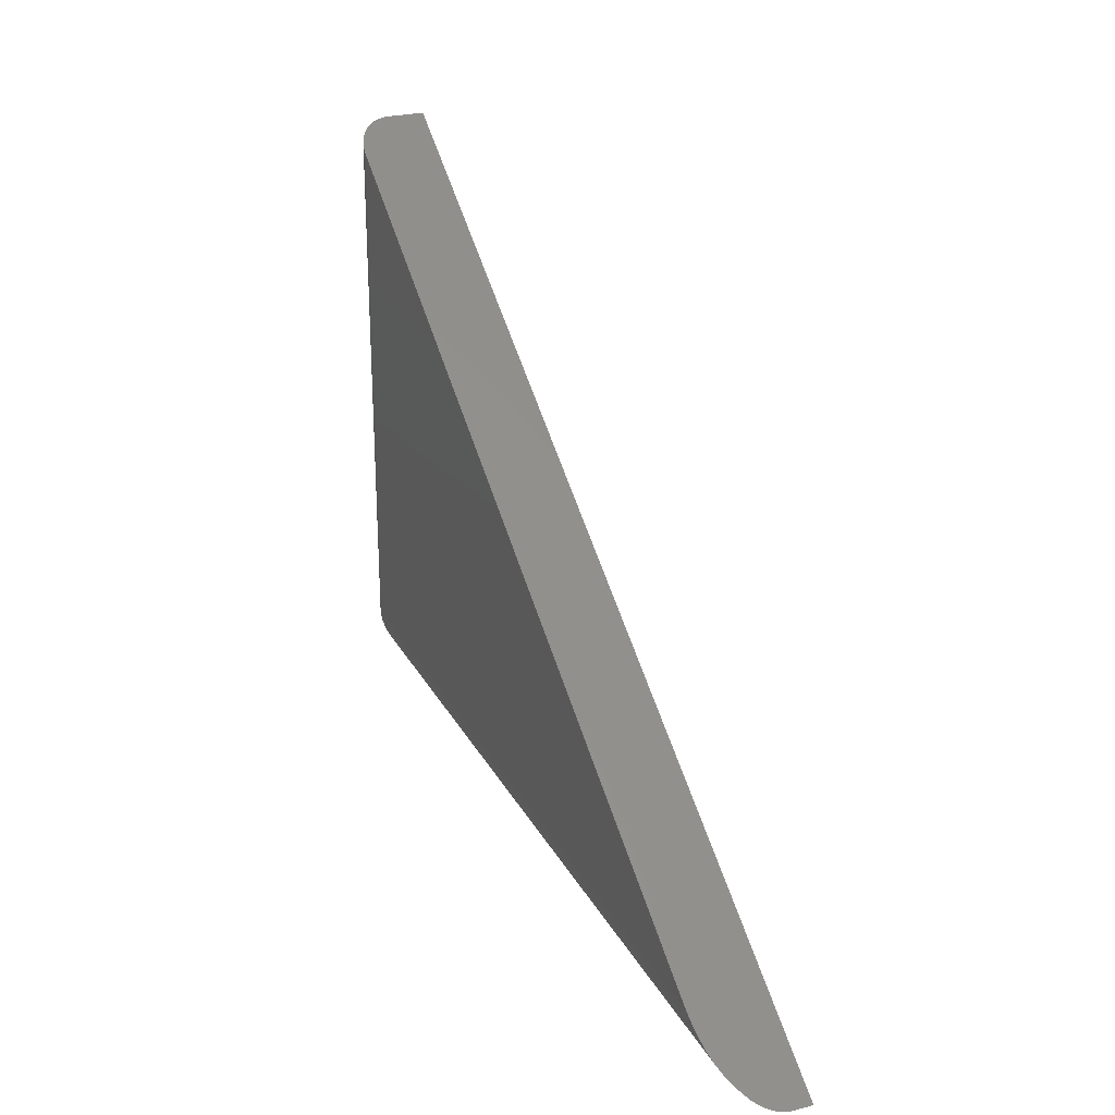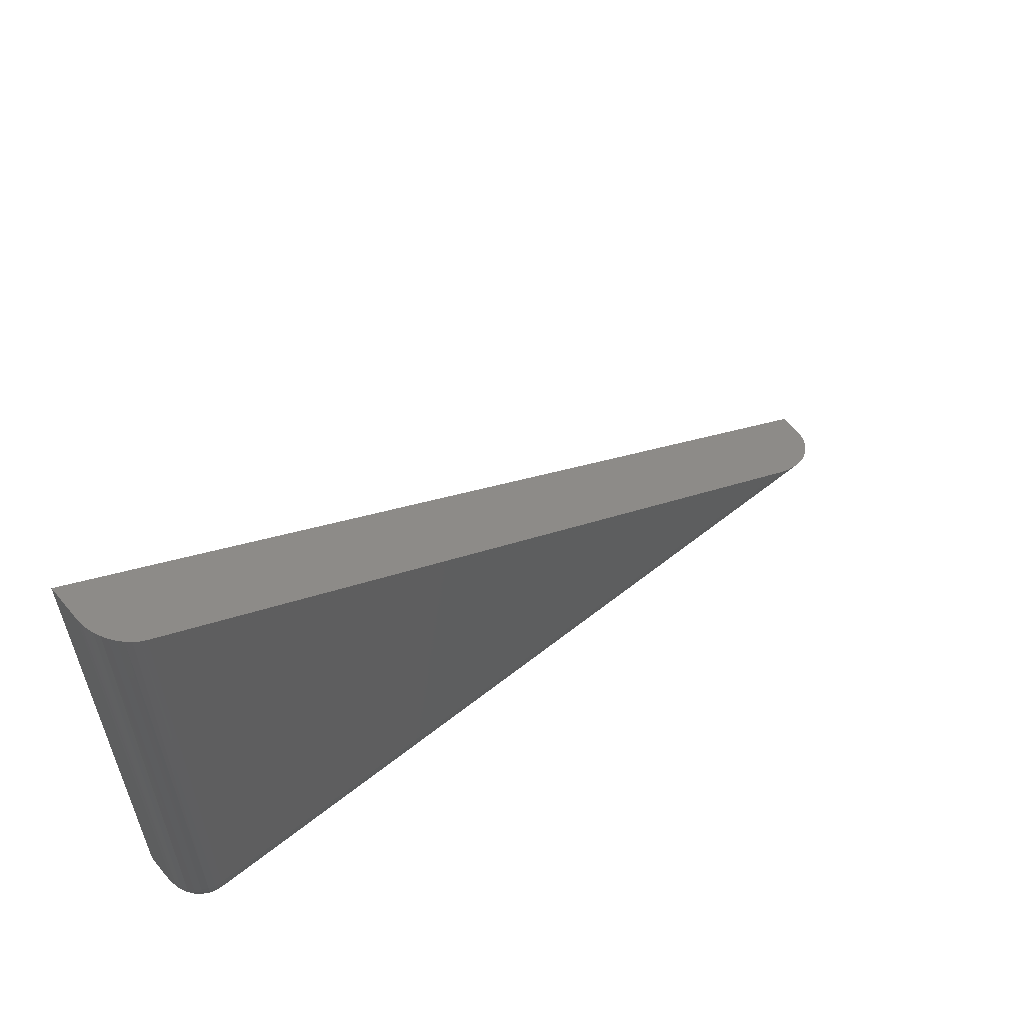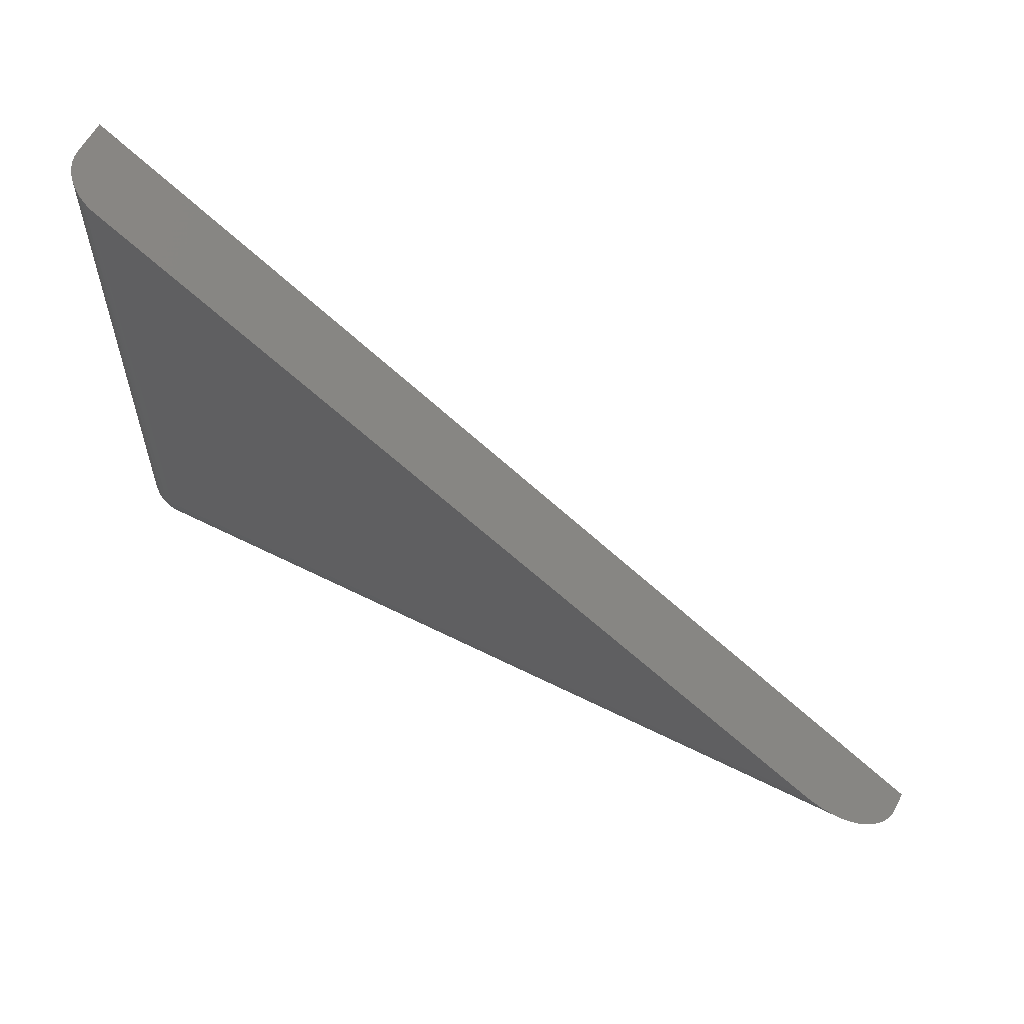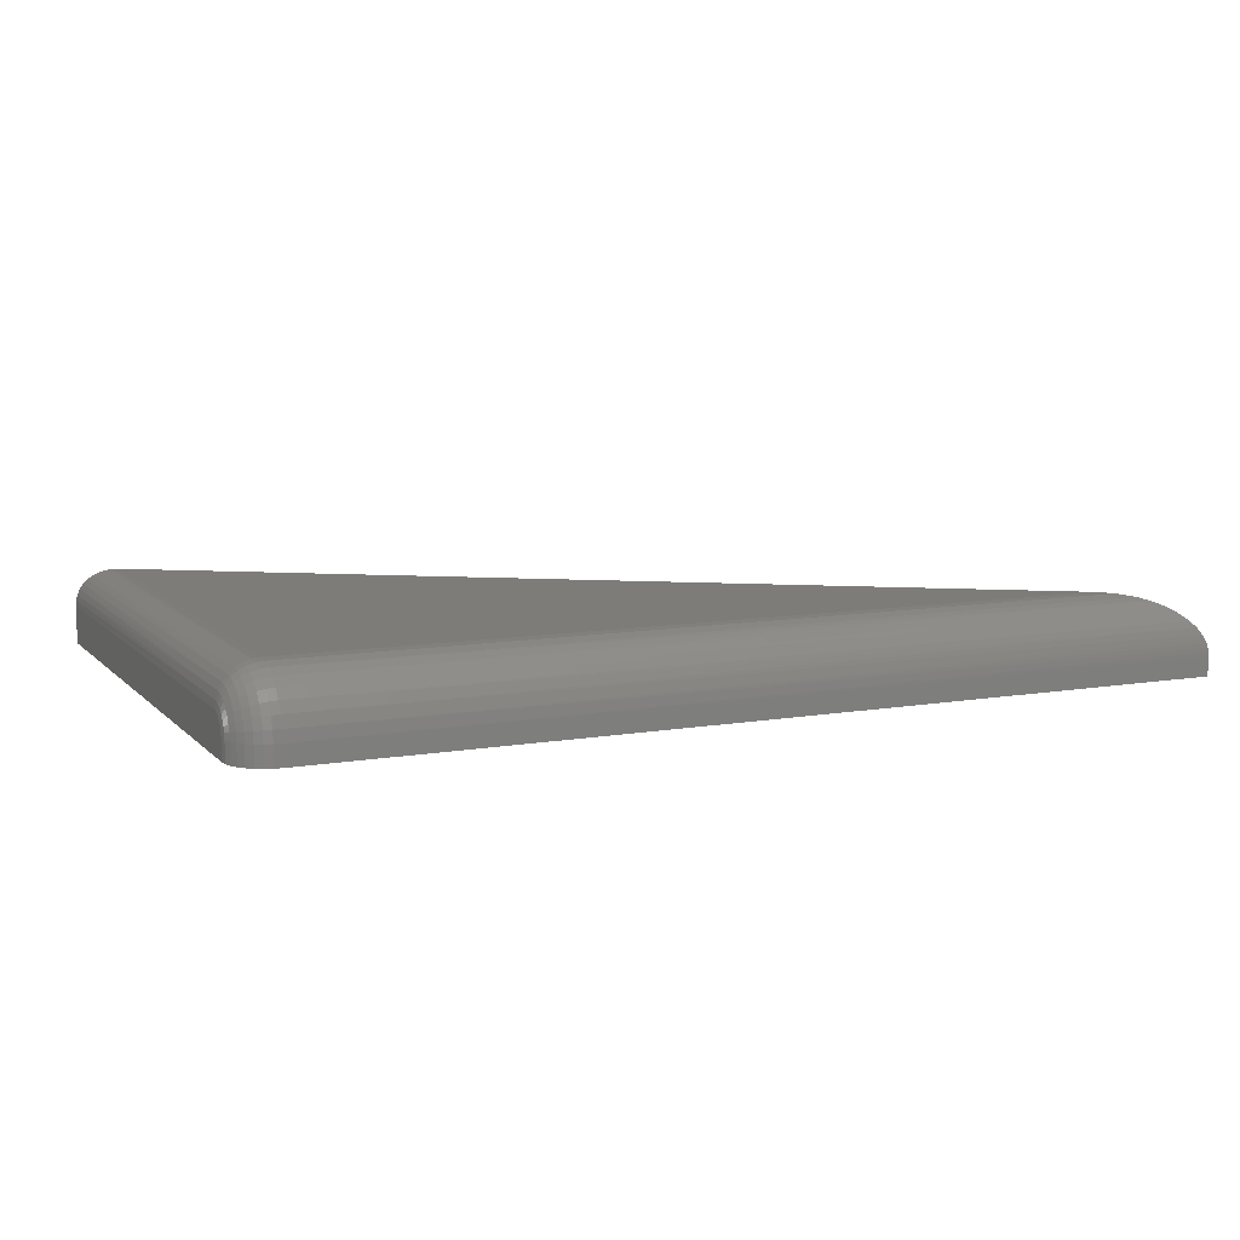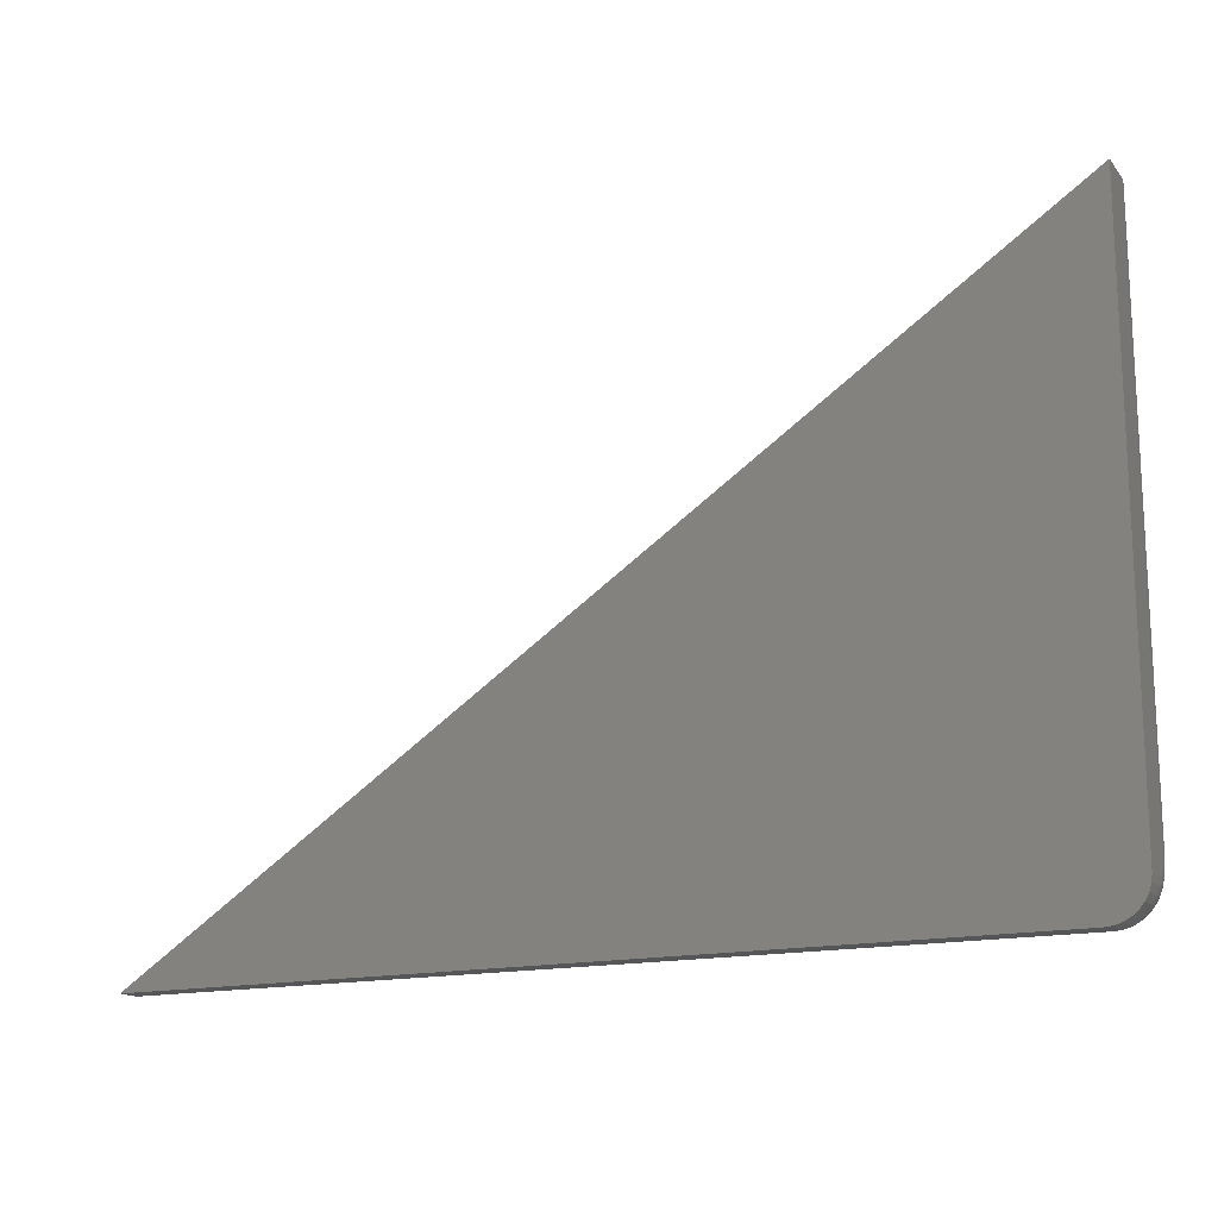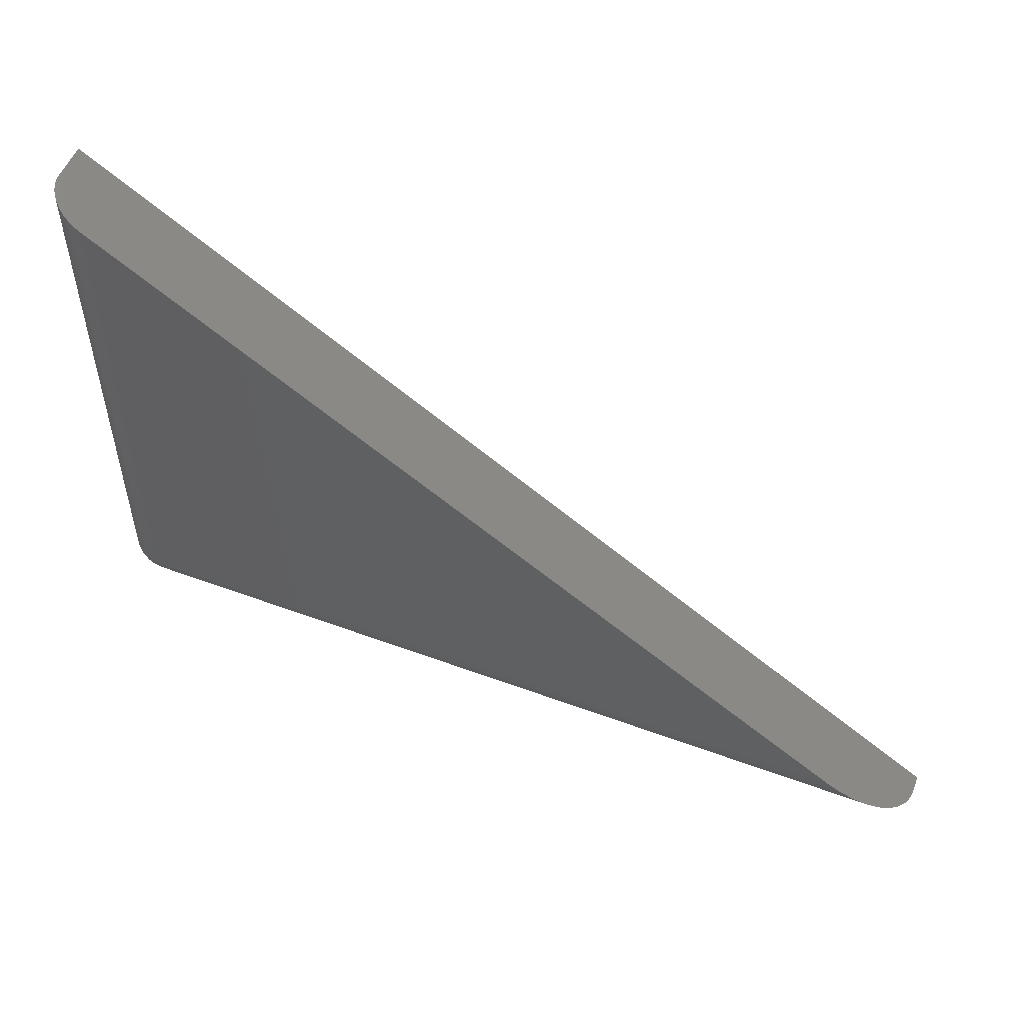
<metadata>
{"format":"stl","ext":"stl","renderer":"f3d","projection":"perspective","resolution":1024,"background":"white","views":[{"elev":25.5,"azim":-112.5,"up":"+Z"},{"elev":58.2,"azim":140.5,"up":"+Z"},{"elev":59.2,"azim":-152.6,"up":"+Z"},{"elev":9.6,"azim":155.5,"up":"+Y"},{"elev":-15.9,"azim":25.8,"up":"+Z"},{"elev":53.3,"azim":-158.4,"up":"+Z"}]}
</metadata>
<code>
# stl→obj: 117 verts, 230 faces
v -0.6793 7.848e-18 0.04688
v -0.03125 -0.0009007 0.03773
v -0.6919 -0.000747 0.03856
v -0.03125 7.98e-17 0.04688
v -0.7043 -0.003035 0.0303
v -0.03125 -0.003568 0.02894
v -0.713 -0.005683 0.02451
v -0.03125 -0.0079 0.02083
v -0.7215 -0.009269 0.01889
v -0.03125 -0.01373 0.01373
v -0.7279 -0.01284 0.01464
v -0.7376 -0.02034 0.008232
v -0.03125 -0.02083 0.0079
v -0.7421 -0.0253 0.005259
v -0.03125 -0.02894 0.003568
v -0.7455 -0.03042 0.002982
v -0.03125 -0.04688 -4.401e-17
v -0.75 -0.04688 0
v -0.7498 -0.04374 0.0001047
v -0.03125 -0.03773 0.0009007
v -0.7494 -0.04066 0.0004144
v -0.7485 -0.03724 0.001001
v -0.7473 -0.03397 0.001811
v -0.03125 7.98e-17 0.4766
v 3.392e-17 -0.03125 0.4974
v -0.001352 -0.02216 0.4965
v 3.046e-17 -0.0625 0.4974
v -0.0002863 -0.02703 0.4972
v -0.75 -0.0625 0
v -0.005741 -0.0132 0.4936
v -0.00895 -0.009358 0.4914
v -0.01272 -0.006084 0.4889
v -0.01696 -0.00346 0.4861
v -0.02154 -0.001547 0.4831
v -0.02635 -0.0003868 0.4799
v -0.003185 -0.0175 0.4953
v 7.118e-18 -0.04688 0.03125
v 6.798e-18 -0.04383 0.03155
v 6.527e-18 -0.0409 0.03244
v 6.34e-18 -0.03125 0.04688
v 6.106e-18 -0.03244 0.0409
v 6.186e-18 -0.03155 0.04383
v 1.914e-18 -0.0625 0.03125
v 6.315e-18 -0.03819 0.03388
v 6.171e-18 -0.03583 0.03583
v 6.101e-18 -0.03388 0.03819
v -0.03125 -0.0625 -4.401e-17
v -0.01929 -0.0625 0.002379
v -0.02515 -0.0625 0.0006005
v -0.002379 -0.0625 0.01929
v -0.0006005 -0.0625 0.02515
v -0.01389 -0.0625 0.005267
v -0.009153 -0.0625 0.009153
v -0.005267 -0.0625 0.01389
v -0.02515 -0.0006005 0.04688
v -0.0006005 -0.02515 0.04688
v -0.01929 -0.002379 0.04688
v -0.01389 -0.005267 0.04688
v -0.009153 -0.009153 0.04688
v -0.005267 -0.01389 0.04688
v -0.002379 -0.01929 0.04688
v -0.0006005 -0.04688 0.02515
v -0.002379 -0.04688 0.01929
v -0.005267 -0.04688 0.01389
v -0.009153 -0.04688 0.009153
v -0.01389 -0.04688 0.005267
v -0.01929 -0.04688 0.002379
v -0.02515 -0.04688 0.0006005
v -0.0006005 -0.02557 0.04264
v -0.002379 -0.01982 0.04149
v -0.005267 -0.01452 0.04044
v -0.009153 -0.009878 0.03952
v -0.01389 -0.006066 0.03876
v -0.01929 -0.003234 0.03819
v -0.02515 -0.00149 0.03785
v -0.0006005 -0.04264 0.02557
v -0.002379 -0.04149 0.01982
v -0.005267 -0.04044 0.01452
v -0.009153 -0.03952 0.009878
v -0.01389 -0.03876 0.006066
v -0.01929 -0.03819 0.003234
v -0.02515 -0.03785 0.00149
v -0.0006005 -0.03856 0.02681
v -0.002379 -0.03632 0.02139
v -0.005267 -0.03425 0.0164
v -0.009153 -0.03244 0.01202
v -0.01389 -0.03095 0.008434
v -0.01929 -0.02985 0.005766
v -0.02515 -0.02917 0.004123
v -0.0006005 -0.03481 0.02881
v -0.002379 -0.03155 0.02394
v -0.005267 -0.02855 0.01945
v -0.009153 -0.02592 0.01551
v -0.01389 -0.02376 0.01228
v -0.01929 -0.02215 0.009878
v -0.02515 -0.02117 0.008399
v -0.0006005 -0.03152 0.03152
v -0.002379 -0.02737 0.02737
v -0.005267 -0.02355 0.02355
v -0.009153 -0.0202 0.0202
v -0.01389 -0.01745 0.01745
v -0.01929 -0.01541 0.01541
v -0.02515 -0.01415 0.01415
v -0.0006005 -0.02881 0.03481
v -0.002379 -0.02394 0.03155
v -0.005267 -0.01945 0.02855
v -0.009153 -0.01551 0.02592
v -0.01389 -0.01228 0.02376
v -0.01929 -0.009878 0.02215
v -0.02515 -0.008399 0.02117
v -0.0006005 -0.02681 0.03856
v -0.002379 -0.02139 0.03632
v -0.005267 -0.0164 0.03425
v -0.009153 -0.01202 0.03244
v -0.01389 -0.008434 0.03095
v -0.01929 -0.005766 0.02985
v -0.02515 -0.004123 0.02917
f 1 2 3
f 1 4 2
f 5 3 2
f 2 6 5
f 7 5 6
f 6 8 7
f 7 8 9
f 9 8 10
f 10 11 9
f 12 11 10
f 12 10 13
f 14 12 13
f 13 15 14
f 14 15 16
f 17 18 19
f 20 17 19
f 20 19 21
f 20 21 22
f 20 22 23
f 20 23 16
f 20 16 15
f 4 1 24
f 25 26 27
f 25 28 26
f 23 22 21
f 23 21 19
f 23 19 18
f 29 27 24
f 29 24 1
f 29 1 3
f 29 3 5
f 29 5 7
f 29 7 9
f 29 9 11
f 29 11 12
f 29 12 14
f 29 14 16
f 29 16 23
f 29 23 18
f 30 31 32
f 30 32 33
f 30 33 34
f 35 24 27
f 35 27 26
f 35 26 36
f 35 36 30
f 35 30 34
f 37 38 39
f 40 41 42
f 27 43 41
f 27 41 40
f 27 40 25
f 43 37 39
f 43 39 44
f 43 44 45
f 43 45 46
f 43 46 41
f 29 18 47
f 47 18 17
f 47 48 29
f 47 49 48
f 43 50 51
f 27 29 48
f 27 48 52
f 27 52 53
f 27 53 54
f 27 54 50
f 27 50 43
f 4 35 55
f 4 24 35
f 25 56 28
f 25 40 56
f 55 35 34
f 55 34 57
f 57 34 33
f 57 33 58
f 33 32 58
f 59 58 32
f 59 32 31
f 59 31 30
f 59 30 60
f 60 30 36
f 60 36 61
f 61 36 26
f 56 61 26
f 26 28 56
f 37 43 62
f 62 43 51
f 62 51 63
f 63 51 50
f 63 50 64
f 64 50 54
f 64 54 65
f 65 54 53
f 65 53 66
f 66 53 52
f 66 52 67
f 67 52 48
f 67 48 68
f 68 48 49
f 68 49 17
f 17 49 47
f 40 42 56
f 56 42 69
f 56 69 61
f 61 69 70
f 61 70 60
f 60 70 71
f 60 71 59
f 59 71 72
f 59 72 58
f 58 72 73
f 58 73 57
f 57 73 74
f 57 74 55
f 55 74 75
f 55 75 4
f 4 75 2
f 38 37 76
f 76 37 62
f 76 62 77
f 77 62 63
f 77 63 78
f 78 63 64
f 78 64 79
f 79 64 65
f 79 65 80
f 80 65 66
f 80 66 81
f 81 66 67
f 81 67 82
f 82 67 68
f 82 68 20
f 20 68 17
f 39 38 83
f 83 38 76
f 83 76 84
f 84 76 77
f 84 77 85
f 85 77 78
f 85 78 86
f 86 78 79
f 86 79 87
f 87 79 80
f 87 80 88
f 88 80 81
f 88 81 89
f 89 81 82
f 89 82 15
f 15 82 20
f 44 39 90
f 90 39 83
f 90 83 91
f 91 83 84
f 91 84 92
f 92 84 85
f 92 85 93
f 93 85 86
f 93 86 94
f 94 86 87
f 94 87 95
f 95 87 88
f 95 88 96
f 96 88 89
f 96 89 13
f 13 89 15
f 45 44 97
f 97 44 90
f 97 90 98
f 98 90 91
f 98 91 99
f 99 91 92
f 99 92 100
f 100 92 93
f 100 93 101
f 101 93 94
f 101 94 102
f 102 94 95
f 102 95 103
f 103 95 96
f 103 96 10
f 10 96 13
f 46 45 104
f 104 45 97
f 104 97 105
f 105 97 98
f 105 98 106
f 106 98 99
f 106 99 107
f 107 99 100
f 107 100 108
f 108 100 101
f 108 101 109
f 109 101 102
f 109 102 110
f 110 102 103
f 110 103 8
f 8 103 10
f 41 46 111
f 111 46 104
f 111 104 112
f 112 104 105
f 112 105 113
f 113 105 106
f 113 106 114
f 114 106 107
f 114 107 115
f 115 107 108
f 115 108 116
f 116 108 109
f 116 109 117
f 117 109 110
f 117 110 6
f 6 110 8
f 42 41 69
f 69 41 111
f 69 111 70
f 70 111 112
f 70 112 71
f 71 112 113
f 71 113 72
f 72 113 114
f 72 114 73
f 73 114 115
f 73 115 74
f 74 115 116
f 74 116 75
f 75 116 117
f 75 117 2
f 2 117 6

</code>
